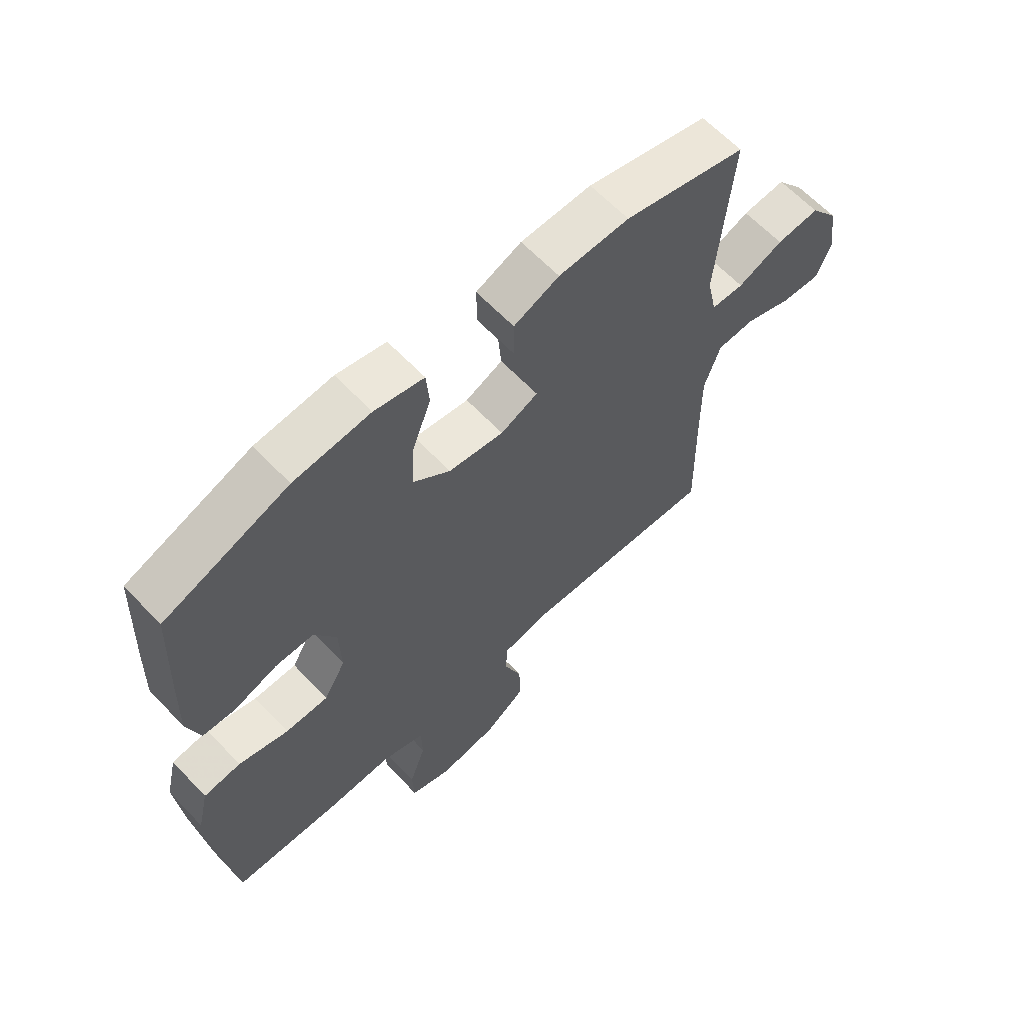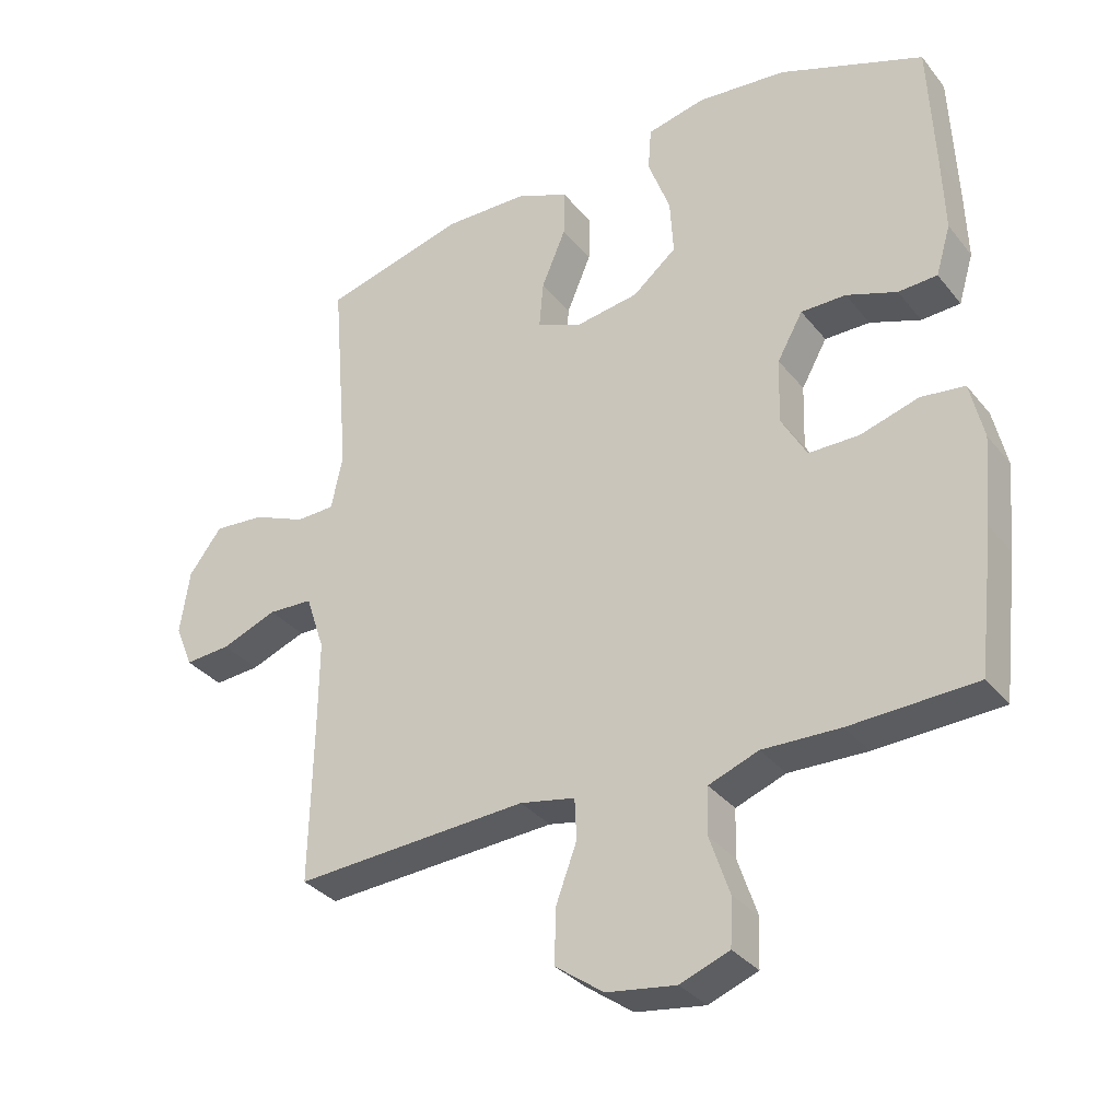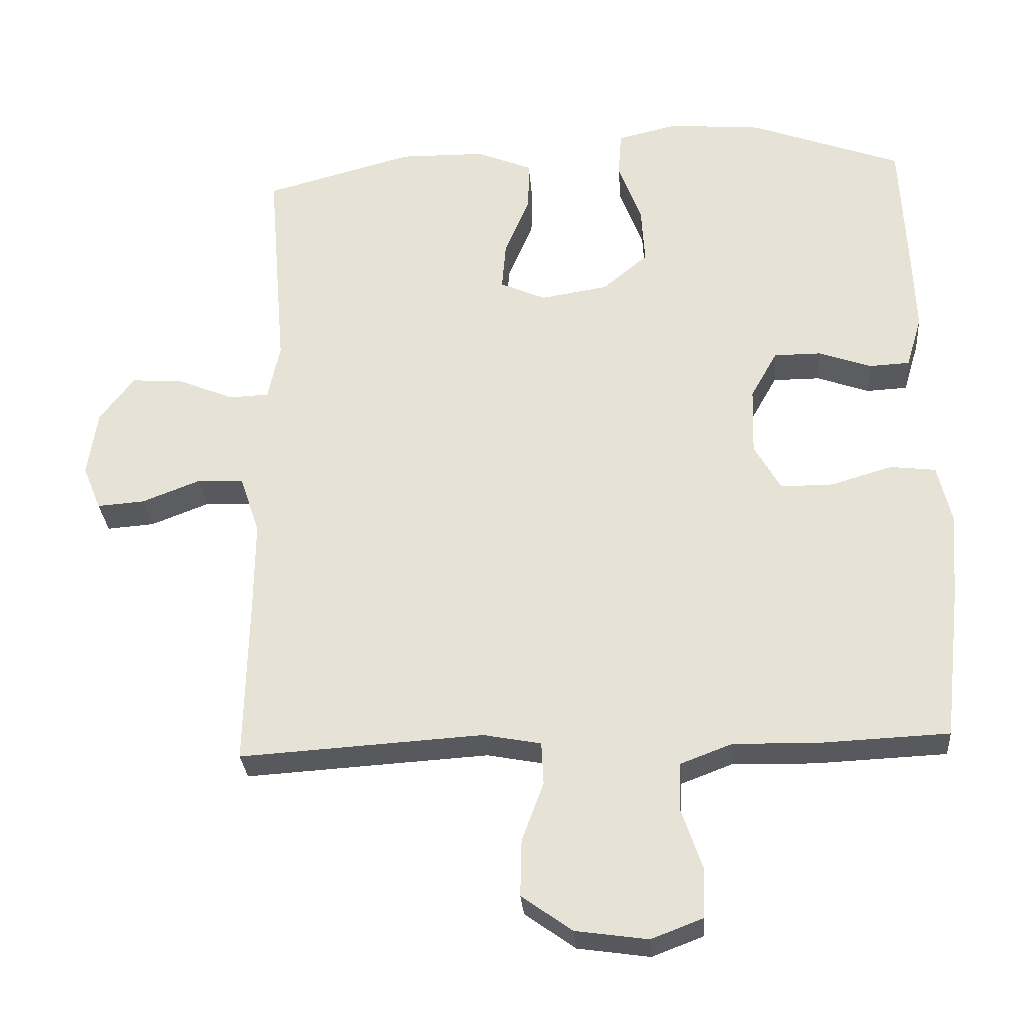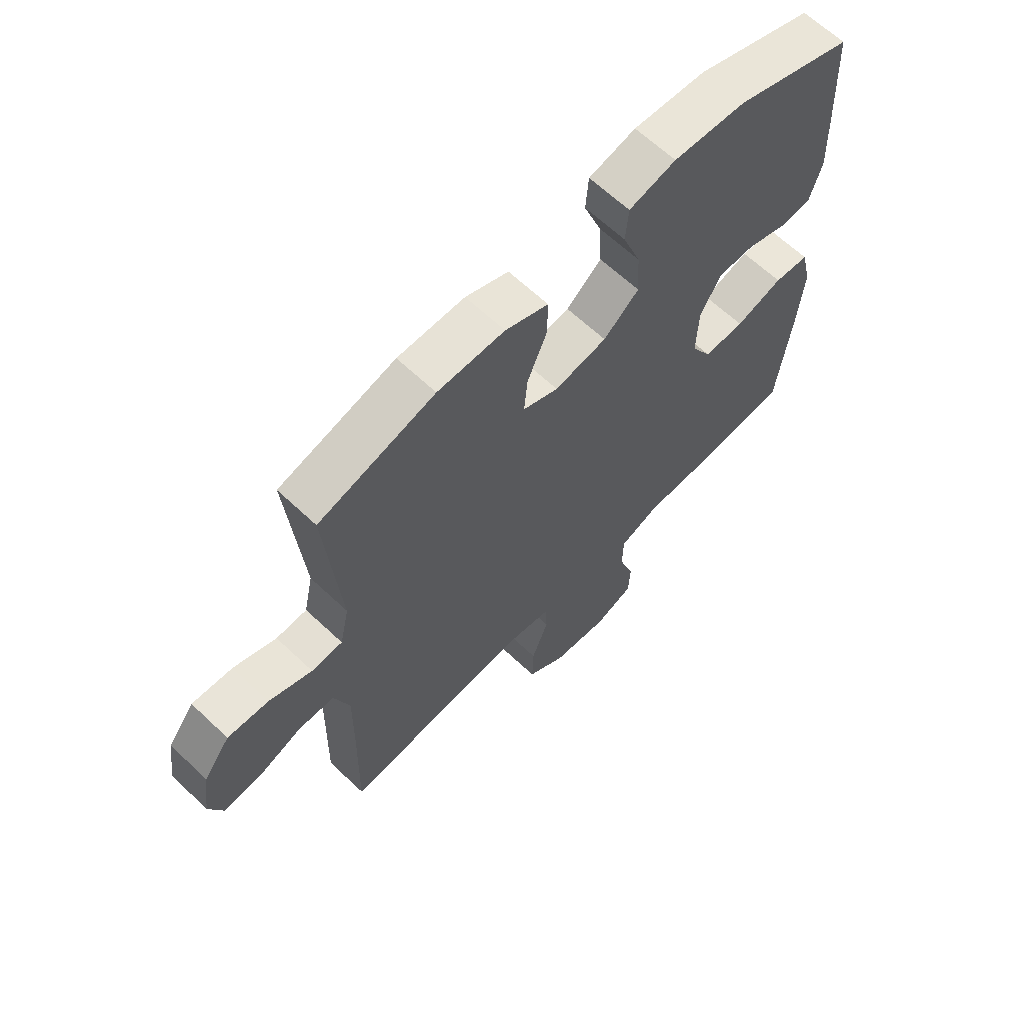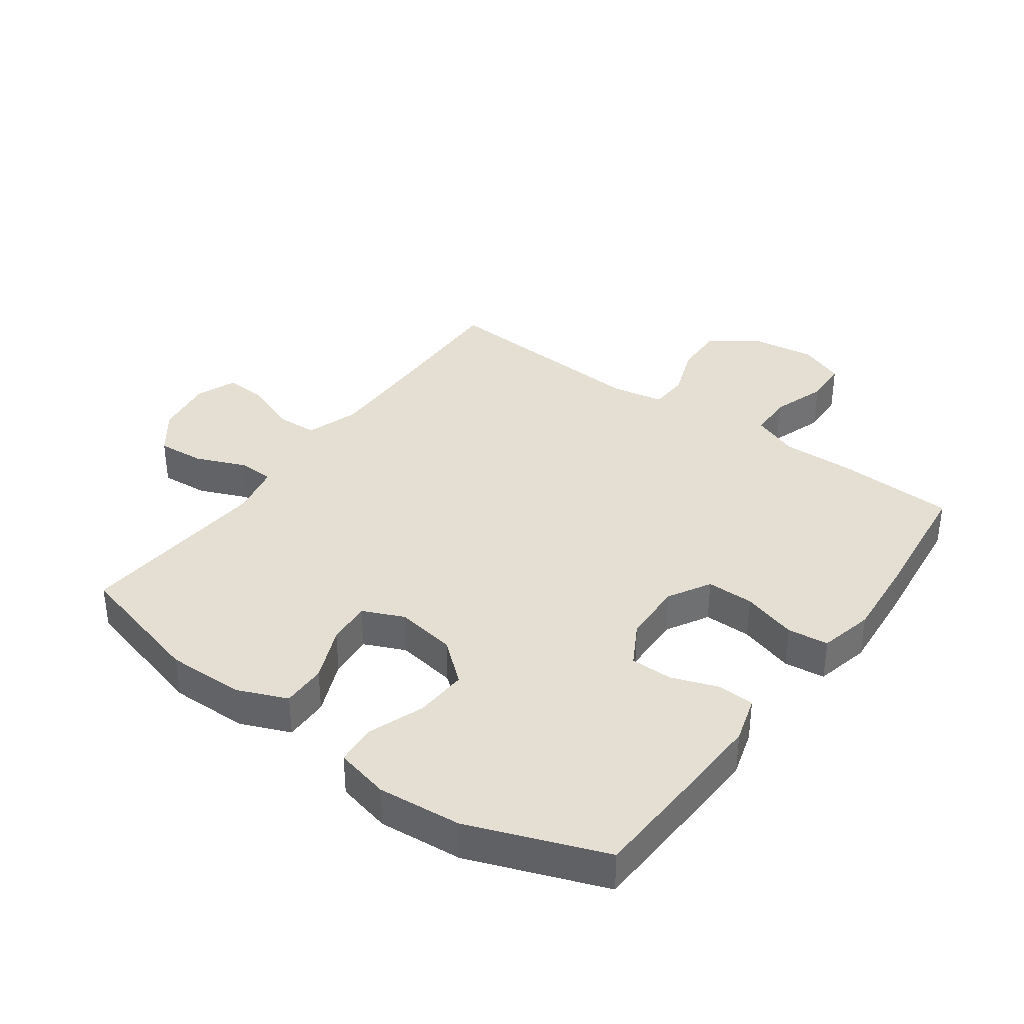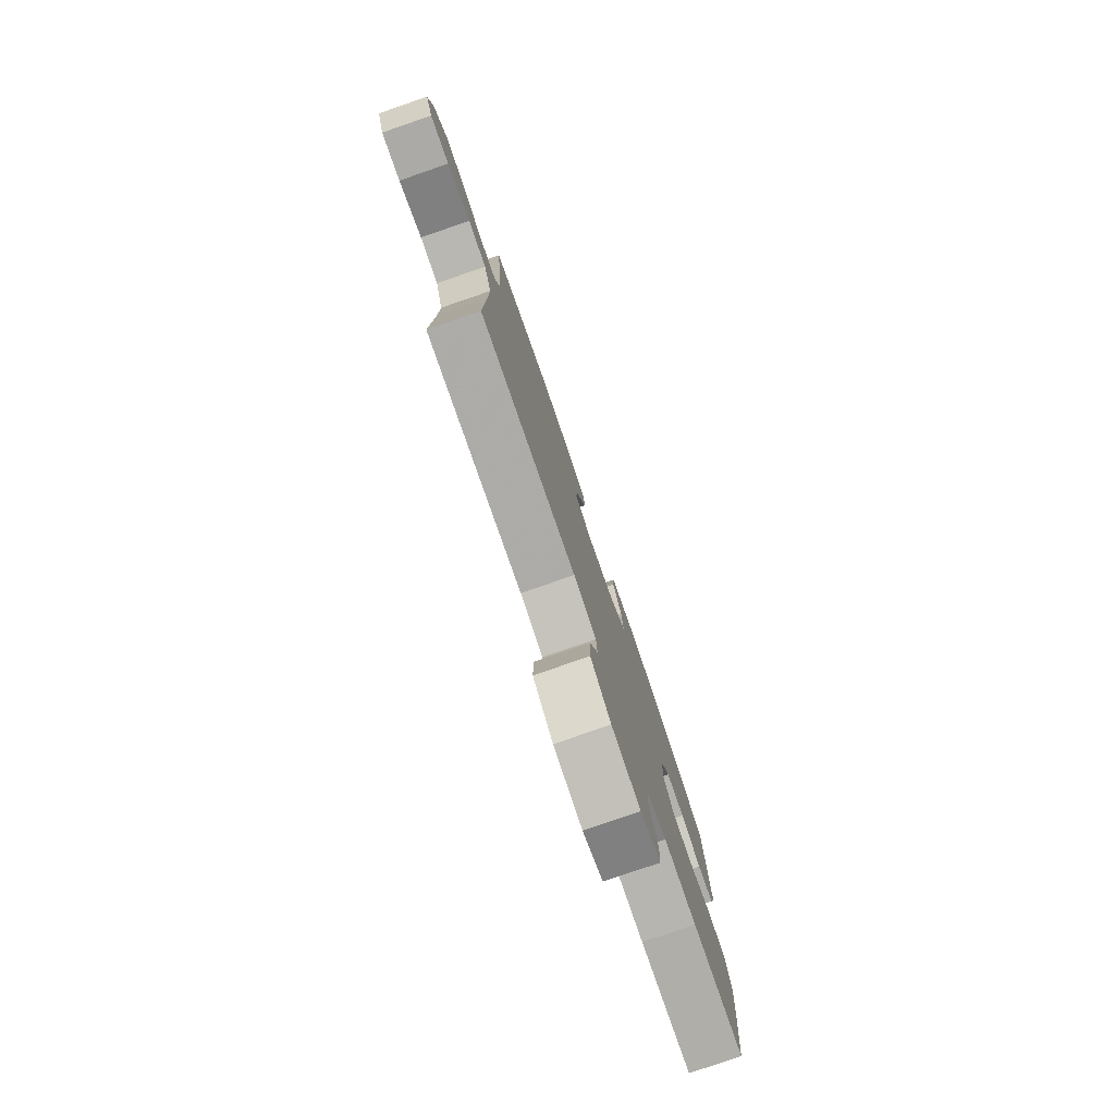
<metadata>
{"format":"obj","ext":"obj","renderer":"f3d","projection":"perspective","resolution":1024,"background":"white","views":[{"elev":63.5,"azim":136.5,"up":"+Z"},{"elev":-33.2,"azim":32.3,"up":"+Z"},{"elev":-29.8,"azim":4.5,"up":"+Z"},{"elev":64.5,"azim":-46.4,"up":"+Z"},{"elev":37.0,"azim":36.0,"up":"+Y"},{"elev":-79.7,"azim":-71.0,"up":"+Z"}]}
</metadata>
<code>
v 0.5 0.07 -0.5
v 0.313 0.07 -0.508
v 0.197 0.07 -0.505
v 0.123 0.07 -0.533
v 0.121 0.07 -0.603
v 0.15 0.07 -0.689
v 0.147 0.07 -0.76
v 0.074 0.07 -0.788
v -0.029 0.07 -0.773
v -0.101 0.07 -0.721
v -0.099 0.07 -0.64
v -0.068 0.07 -0.556
v -0.071 0.07 -0.495
v -0.153 0.07 -0.479
v -0.5 0.07 -0.5
v -0.495 0.07 -0.259
v -0.494 0.07 -0.129
v -0.522 0.07 -0.045
v -0.588 0.07 -0.042
v -0.671 0.07 -0.074
v -0.739 0.07 -0.079
v -0.765 0.07 -0.015
v -0.751 0.07 0.08
v -0.702 0.07 0.145
v -0.627 0.07 0.139
v -0.548 0.07 0.106
v -0.491 0.07 0.108
v -0.474 0.07 0.189
v -0.5 0.07 0.5
v -0.287 0.07 0.557
v -0.164 0.07 0.555
v -0.085 0.07 0.522
v -0.086 0.07 0.451
v -0.122 0.07 0.365
v -0.128 0.07 0.295
v -0.063 0.07 0.266
v 0.033 0.07 0.281
v 0.098 0.07 0.335
v 0.093 0.07 0.419
v 0.06 0.07 0.508
v 0.065 0.07 0.573
v 0.151 0.07 0.593
v 0.284 0.07 0.581
v 0.5 0.07 0.5
v 0.509 0.07 0.305
v 0.513 0.07 0.19
v 0.491 0.07 0.116
v 0.433 0.07 0.113
v 0.358 0.07 0.14
v 0.291 0.07 0.14
v 0.253 0.07 0.072
v 0.25 0.07 -0.025
v 0.288 0.07 -0.092
v 0.363 0.07 -0.092
v 0.45 0.07 -0.066
v 0.515 0.07 -0.074
v 0.535 0.07 -0.16
v 0.524 0.07 -0.29
v 0.5 0 -0.5
v 0.313 0 -0.508
v 0.197 0 -0.505
v 0.123 0 -0.533
v 0.121 0 -0.603
v 0.15 0 -0.689
v 0.147 0 -0.76
v 0.074 0 -0.788
v -0.029 0 -0.773
v -0.101 0 -0.721
v -0.099 0 -0.64
v -0.068 0 -0.556
v -0.071 0 -0.495
v -0.153 0 -0.479
v -0.5 0 -0.5
v -0.495 0 -0.259
v -0.494 0 -0.129
v -0.522 0 -0.045
v -0.588 0 -0.042
v -0.671 0 -0.074
v -0.739 0 -0.079
v -0.765 0 -0.015
v -0.751 0 0.08
v -0.702 0 0.145
v -0.627 0 0.139
v -0.548 0 0.106
v -0.491 0 0.108
v -0.474 0 0.189
v -0.5 0 0.5
v -0.287 0 0.557
v -0.164 0 0.555
v -0.085 0 0.522
v -0.086 0 0.451
v -0.122 0 0.365
v -0.128 0 0.295
v -0.063 0 0.266
v 0.033 0 0.281
v 0.098 0 0.335
v 0.093 0 0.419
v 0.06 0 0.508
v 0.065 0 0.573
v 0.151 0 0.593
v 0.284 0 0.581
v 0.5 0 0.5
v 0.509 0 0.305
v 0.513 0 0.19
v 0.491 0 0.116
v 0.433 0 0.113
v 0.358 0 0.14
v 0.291 0 0.14
v 0.253 0 0.072
v 0.25 0 -0.025
v 0.288 0 -0.092
v 0.363 0 -0.092
v 0.45 0 -0.066
v 0.515 0 -0.074
v 0.535 0 -0.16
v 0.524 0 -0.29
f 1 2 3
f 58 1 3
f 57 58 3
f 56 57 3
f 55 56 3
f 54 55 3
f 53 54 3 4
f 52 53 4
f 51 52 4
f 47 48 49
f 46 47 49
f 45 46 49
f 44 45 49
f 43 44 49
f 42 43 49
f 41 42 49
f 40 41 49
f 39 40 49
f 38 39 49 50
f 37 38 50 51
f 32 33 34
f 31 32 34
f 30 31 34
f 29 30 34
f 28 29 34
f 27 28 34 35
f 24 25 26
f 23 24 26
f 22 23 26
f 21 22 26
f 20 21 26
f 19 20 26
f 18 19 26 27
f 27 35 36
f 18 27 36
f 17 18 36
f 14 15 16
f 36 37 51
f 17 36 51
f 16 17 51
f 14 16 51
f 13 14 51
f 10 11 12
f 9 10 12
f 8 9 12
f 7 8 12
f 6 7 12
f 5 6 12
f 13 51 4
f 4 5 12 13
f 61 60 59
f 61 59 116
f 61 116 115
f 61 115 114
f 61 114 113
f 61 113 112
f 62 61 112 111
f 62 111 110
f 62 110 109
f 107 106 105
f 107 105 104
f 107 104 103
f 107 103 102
f 107 102 101
f 107 101 100
f 107 100 99
f 107 99 98
f 107 98 97
f 108 107 97 96
f 109 108 96 95
f 92 91 90
f 92 90 89
f 92 89 88
f 92 88 87
f 92 87 86
f 93 92 86 85
f 84 83 82
f 84 82 81
f 84 81 80
f 84 80 79
f 84 79 78
f 84 78 77
f 85 84 77 76
f 94 93 85
f 94 85 76
f 94 76 75
f 74 73 72
f 109 95 94
f 109 94 75
f 109 75 74
f 109 74 72
f 109 72 71
f 70 69 68
f 70 68 67
f 70 67 66
f 70 66 65
f 70 65 64
f 70 64 63
f 62 109 71
f 71 70 63 62
f 1 59 60 2
f 2 60 61 3
f 3 61 62 4
f 4 62 63 5
f 5 63 64 6
f 6 64 65 7
f 7 65 66 8
f 8 66 67 9
f 9 67 68 10
f 10 68 69 11
f 11 69 70 12
f 12 70 71 13
f 13 71 72 14
f 14 72 73 15
f 15 73 74 16
f 16 74 75 17
f 17 75 76 18
f 18 76 77 19
f 19 77 78 20
f 20 78 79 21
f 21 79 80 22
f 22 80 81 23
f 23 81 82 24
f 24 82 83 25
f 25 83 84 26
f 26 84 85 27
f 27 85 86 28
f 28 86 87 29
f 29 87 88 30
f 30 88 89 31
f 31 89 90 32
f 32 90 91 33
f 33 91 92 34
f 34 92 93 35
f 35 93 94 36
f 36 94 95 37
f 37 95 96 38
f 38 96 97 39
f 39 97 98 40
f 40 98 99 41
f 41 99 100 42
f 42 100 101 43
f 43 101 102 44
f 44 102 103 45
f 45 103 104 46
f 46 104 105 47
f 47 105 106 48
f 48 106 107 49
f 49 107 108 50
f 50 108 109 51
f 51 109 110 52
f 52 110 111 53
f 53 111 112 54
f 54 112 113 55
f 55 113 114 56
f 56 114 115 57
f 57 115 116 58
f 58 116 59 1

</code>
